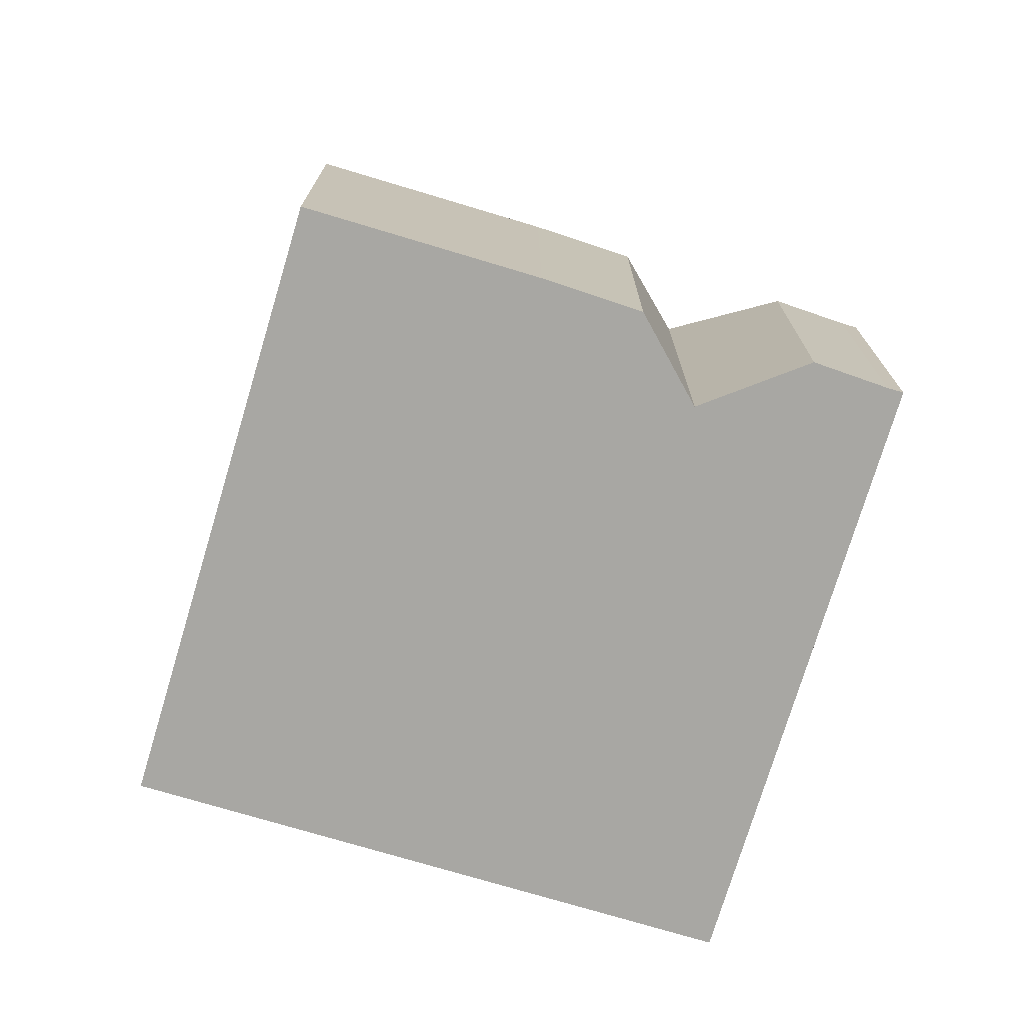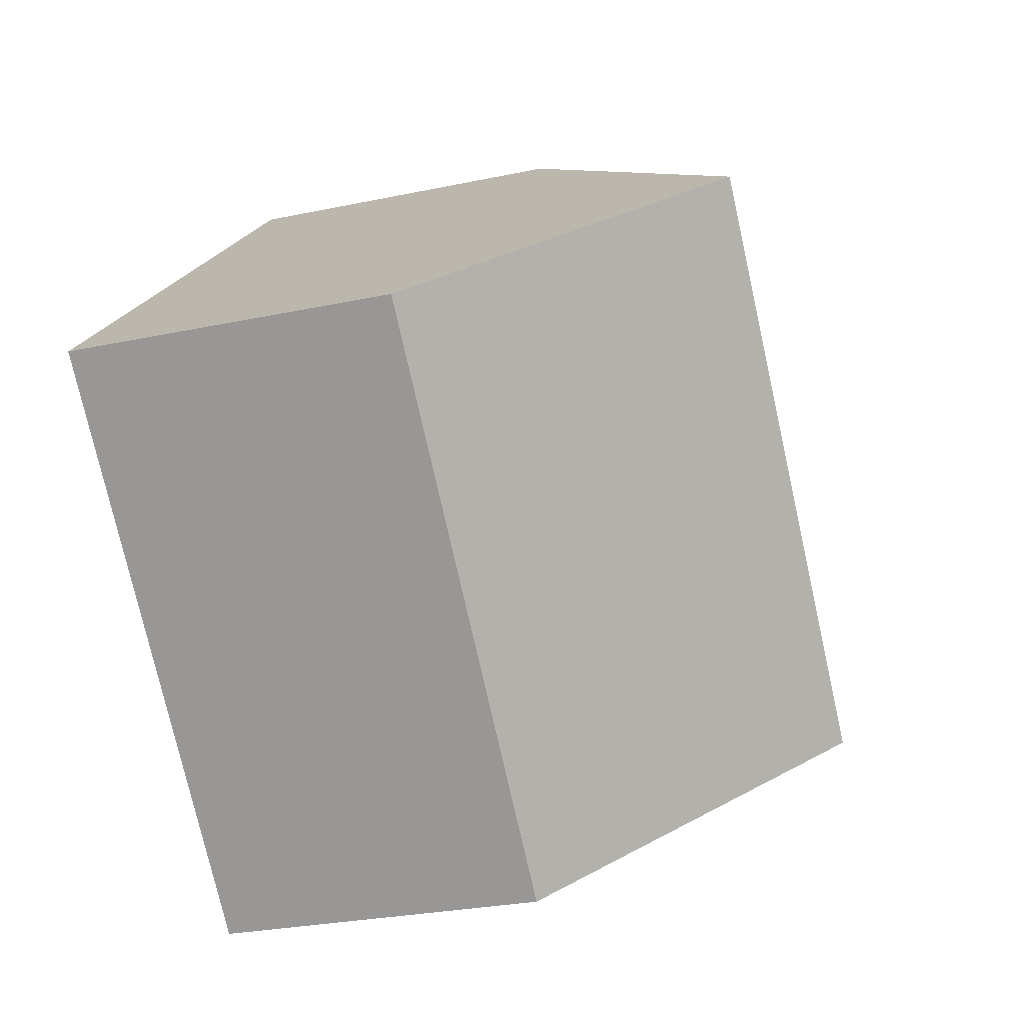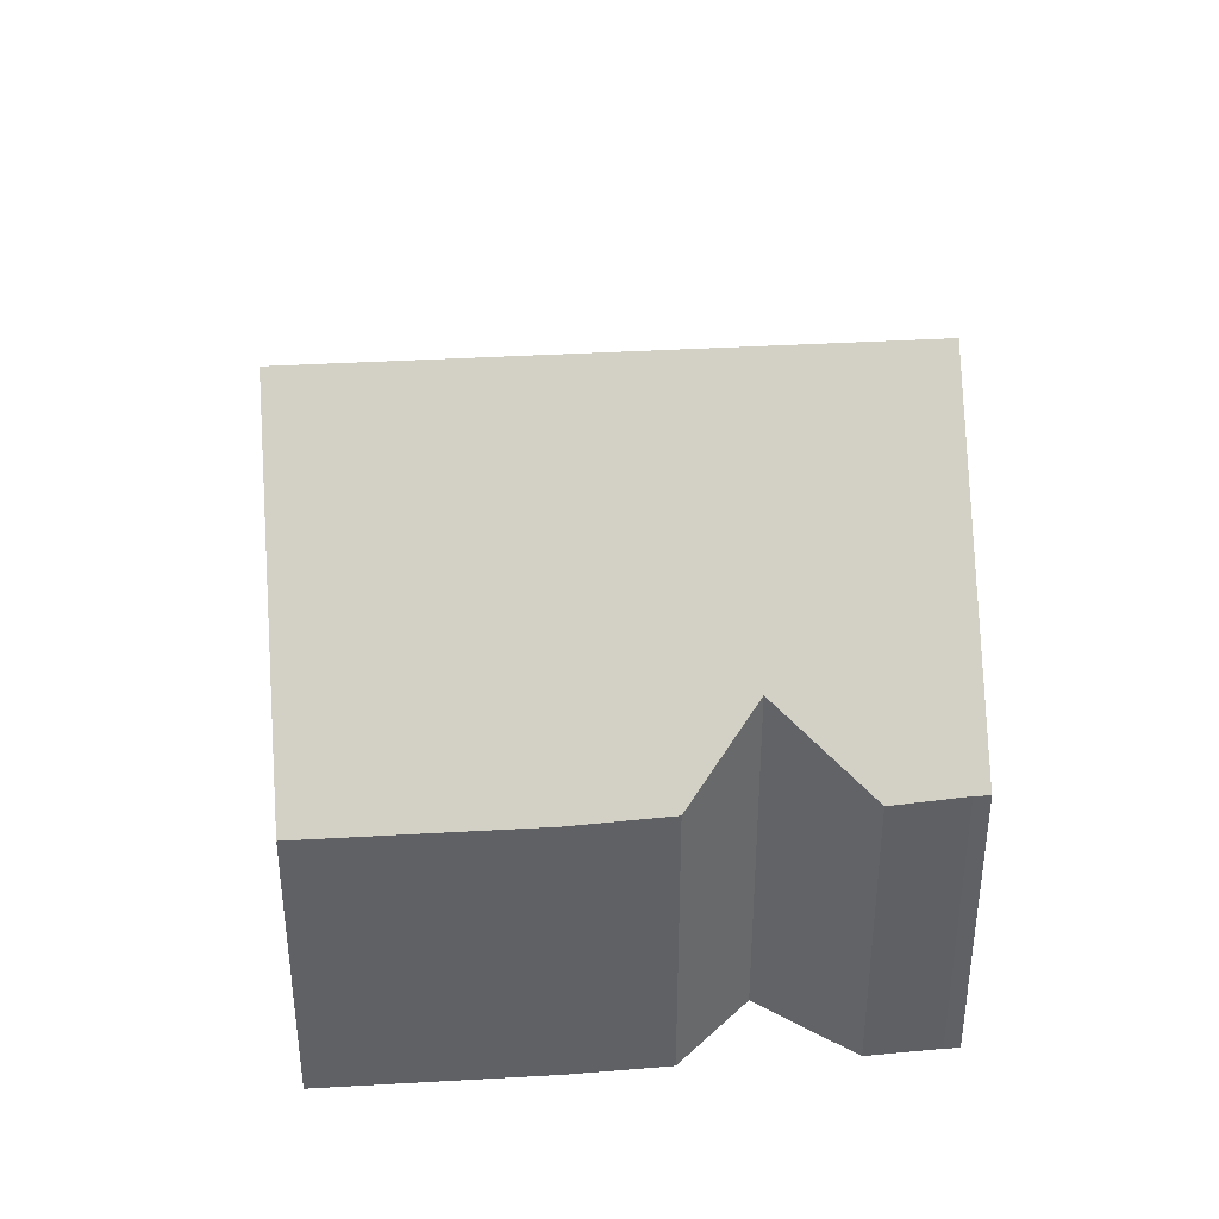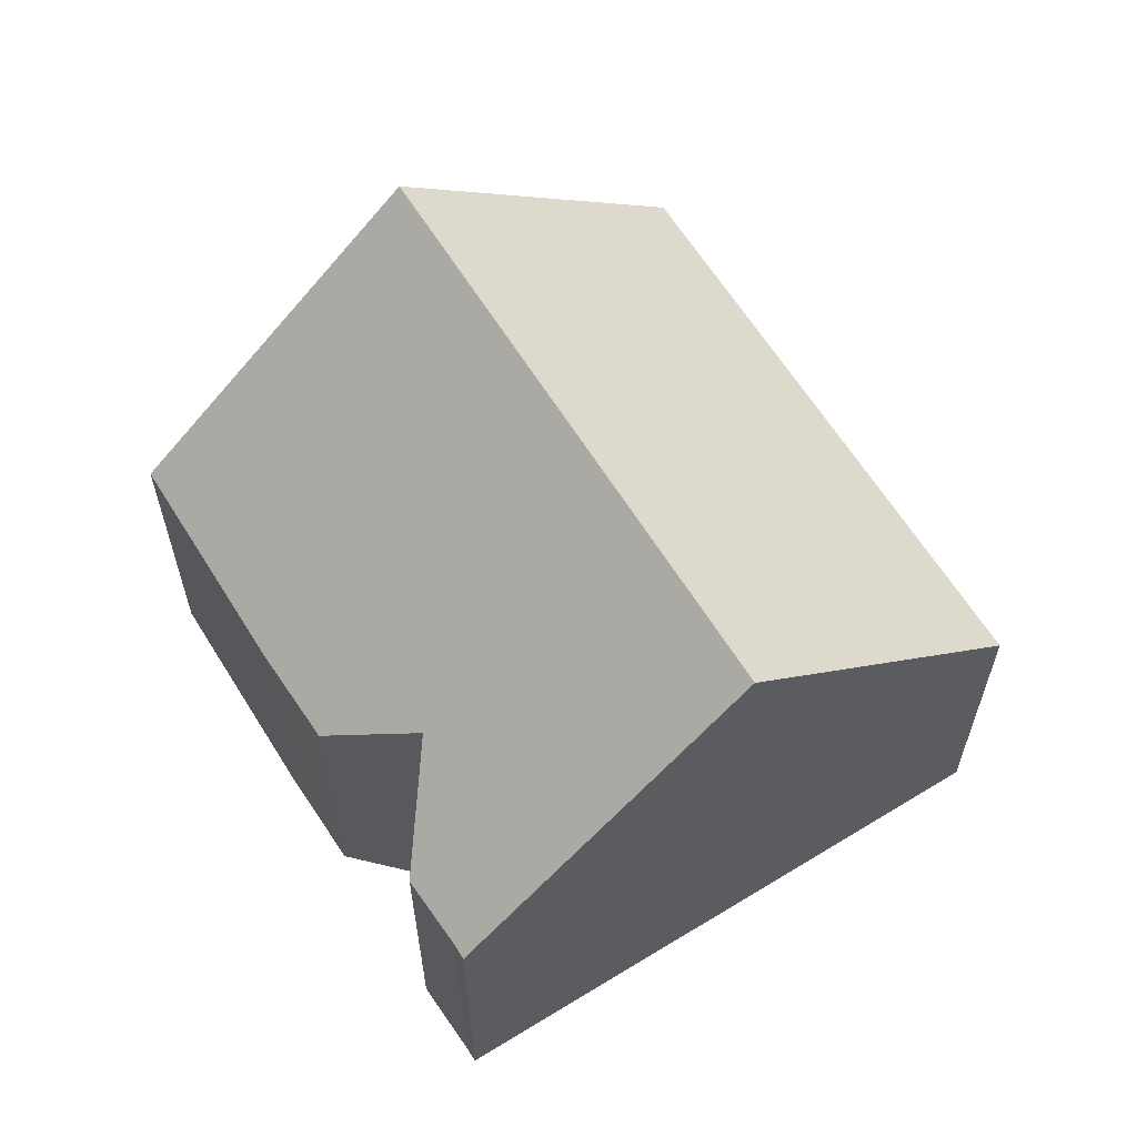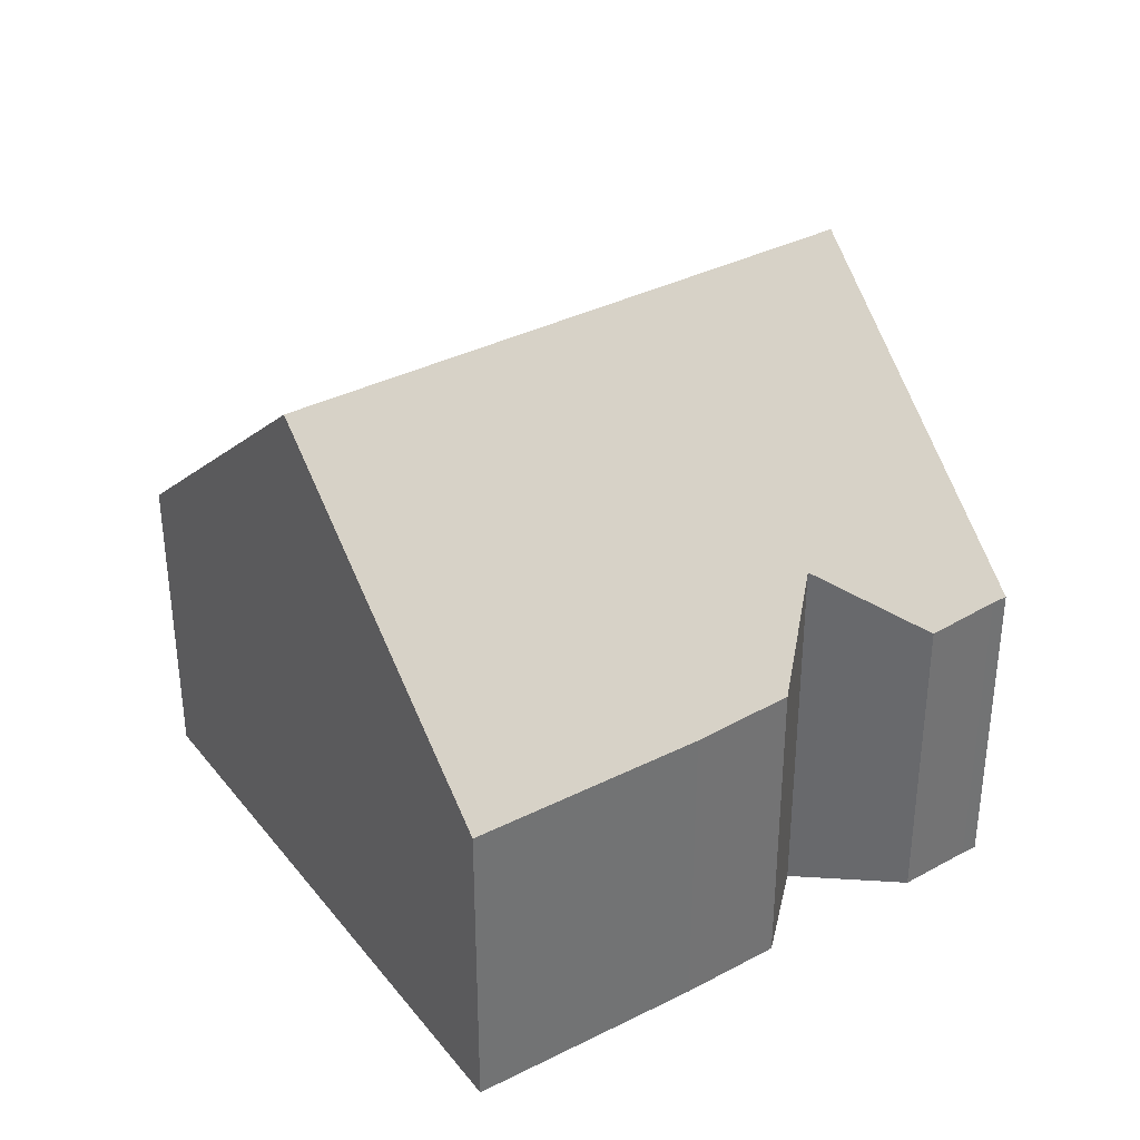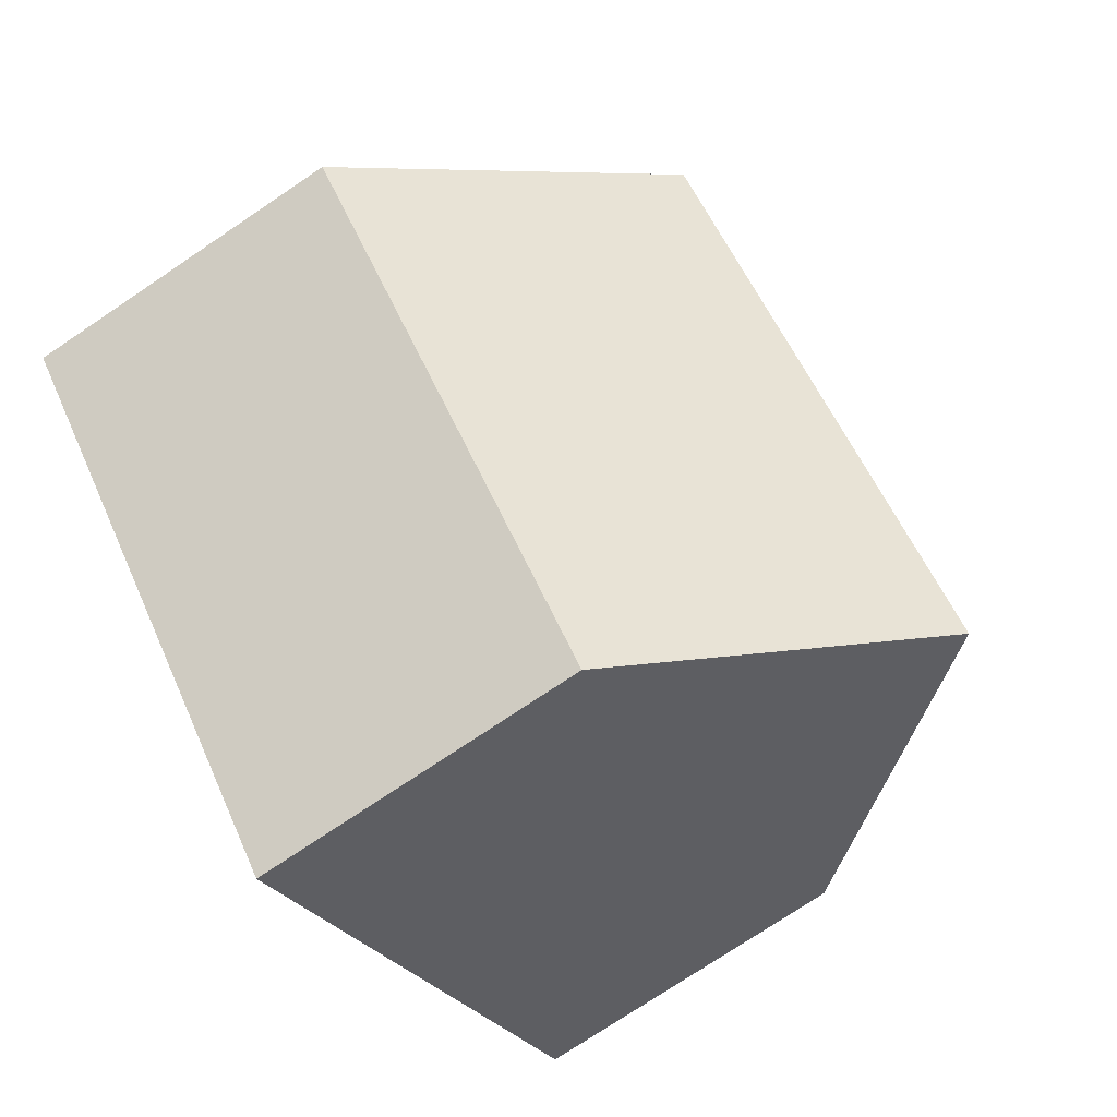
<metadata>
{"format":"obj","ext":"obj","renderer":"f3d","projection":"perspective","resolution":1024,"background":"white","views":[{"elev":-74.4,"azim":-62.2,"up":"+Y"},{"elev":-27.4,"azim":108.1,"up":"+Z"},{"elev":40.6,"azim":-49.5,"up":"+Y"},{"elev":63.0,"azim":12.7,"up":"+Y"},{"elev":36.7,"azim":-78.6,"up":"+Y"},{"elev":-75.2,"azim":123.9,"up":"+Z"}]}
</metadata>
<code>
v  3.381 9.061 -3.321
v  13.3 4.948 0.027
v  6.754 4.948 -6.635
v  9.926 9.061 3.341
v  6.443 5.027 6.413
v  5.359 5.984 3.741
v  5.58 4.978 5.615
v  6.618 5.027 6.591
v  2.574 4.94 2.619
v  0 4.939 3.024e-16
v  3.721 4.984 3.714
v  6.443 -3.927e-16 6.413
v  5.58 -3.438e-16 5.615
v  6.618 -4.036e-16 6.591
v  2.574 -1.604e-16 2.619
v  0 0 0
v  3.721 -2.274e-16 3.714
v  9.926 -2.046e-16 3.341
v  13.3 -1.653e-18 0.027
v  6.754 4.063e-16 -6.635
v  3.381 2.034e-16 -3.321
v  5.359 -2.291e-16 3.741
g defaultobject
f 1 2 3
f 2 1 4
f 5 6 7
f 6 5 8
f 6 8 4
f 6 4 1
f 9 1 10
f 1 9 11
f 1 11 6
f 7 12 5
f 12 7 13
f 12 8 5
f 8 12 14
f 10 15 9
f 15 10 16
f 9 17 11
f 17 9 15
f 14 4 8
f 4 14 2
f 2 14 18
f 2 18 19
f 19 3 2
f 3 19 20
f 20 1 3
f 1 20 10
f 10 20 21
f 10 21 16
f 11 22 6
f 22 11 17
f 22 7 6
f 7 22 13
f 19 21 20
f 21 19 16
f 16 19 15
f 15 19 17
f 17 19 18
f 17 18 22
f 22 18 13
f 13 18 12
f 12 18 14

</code>
